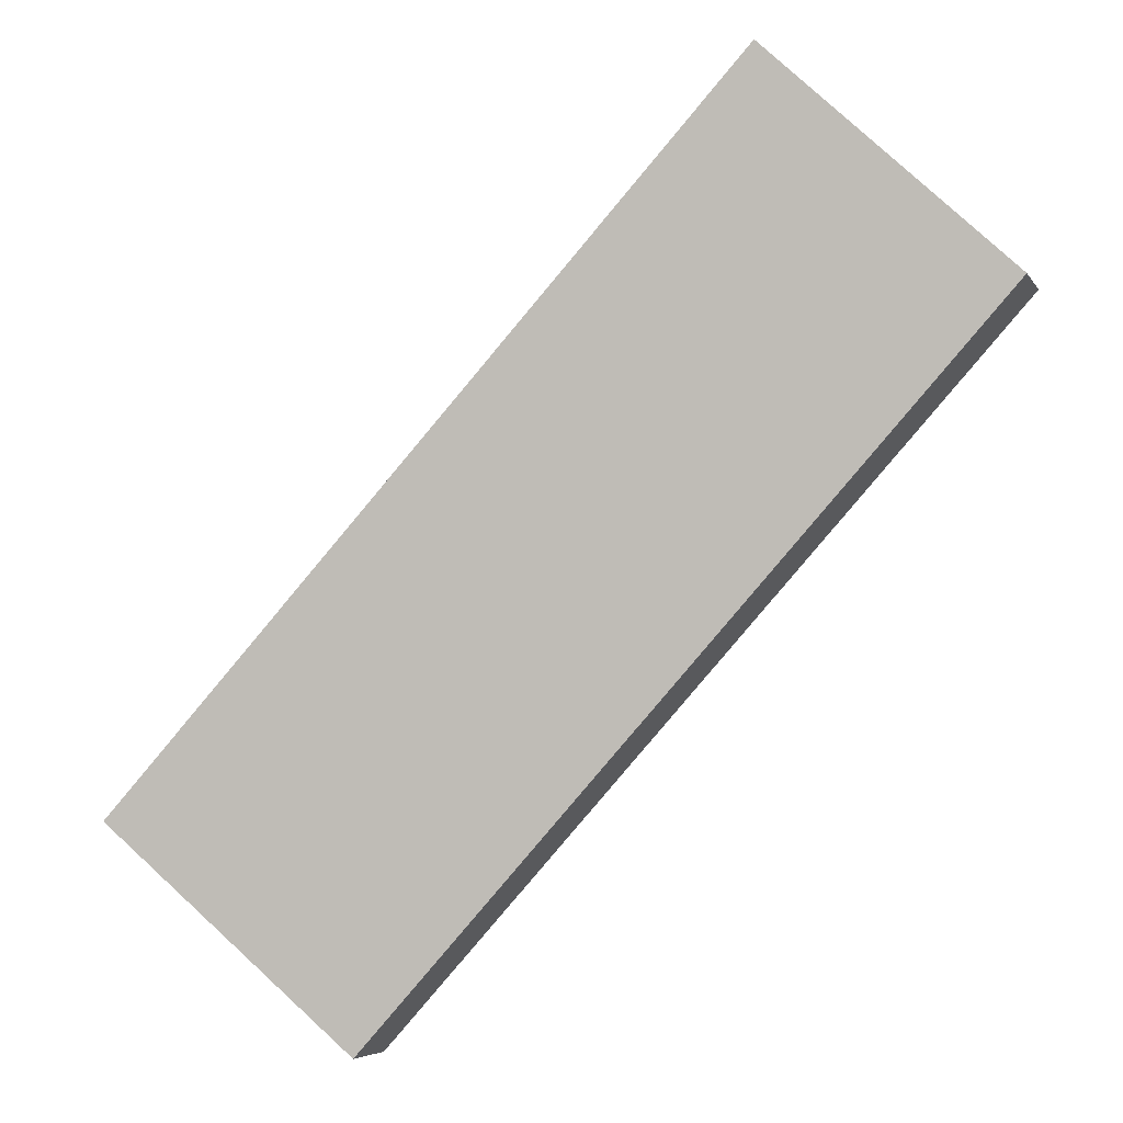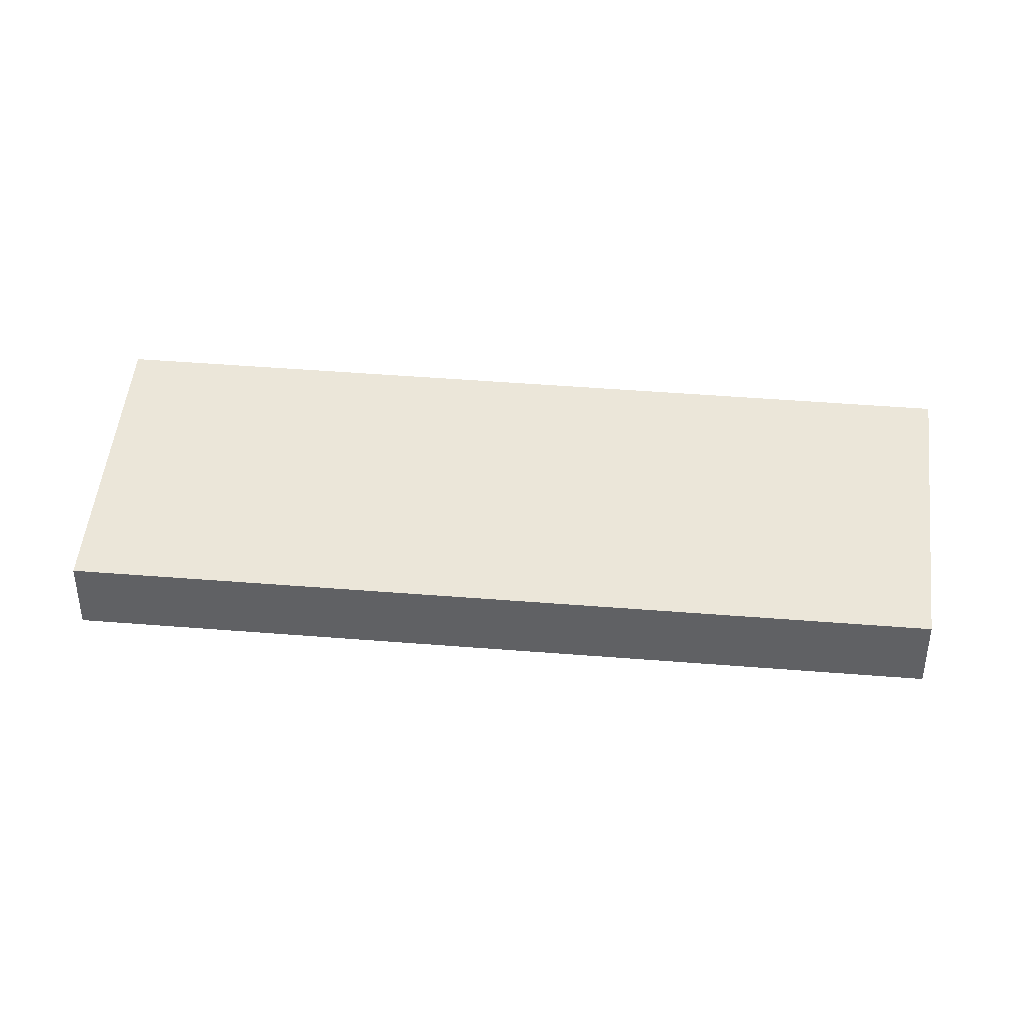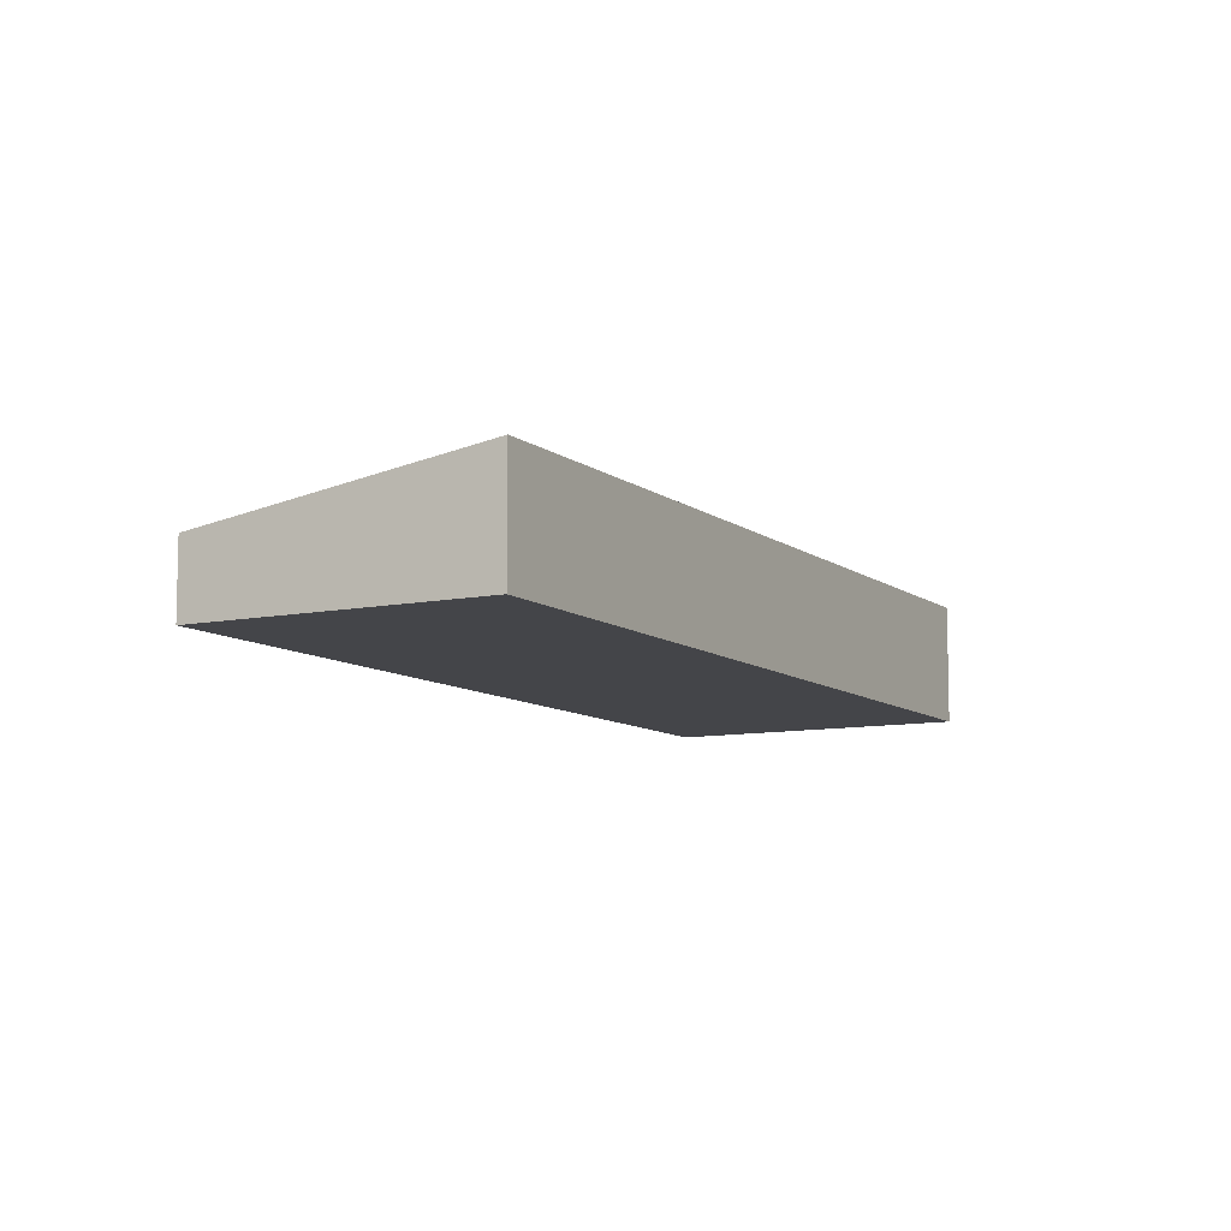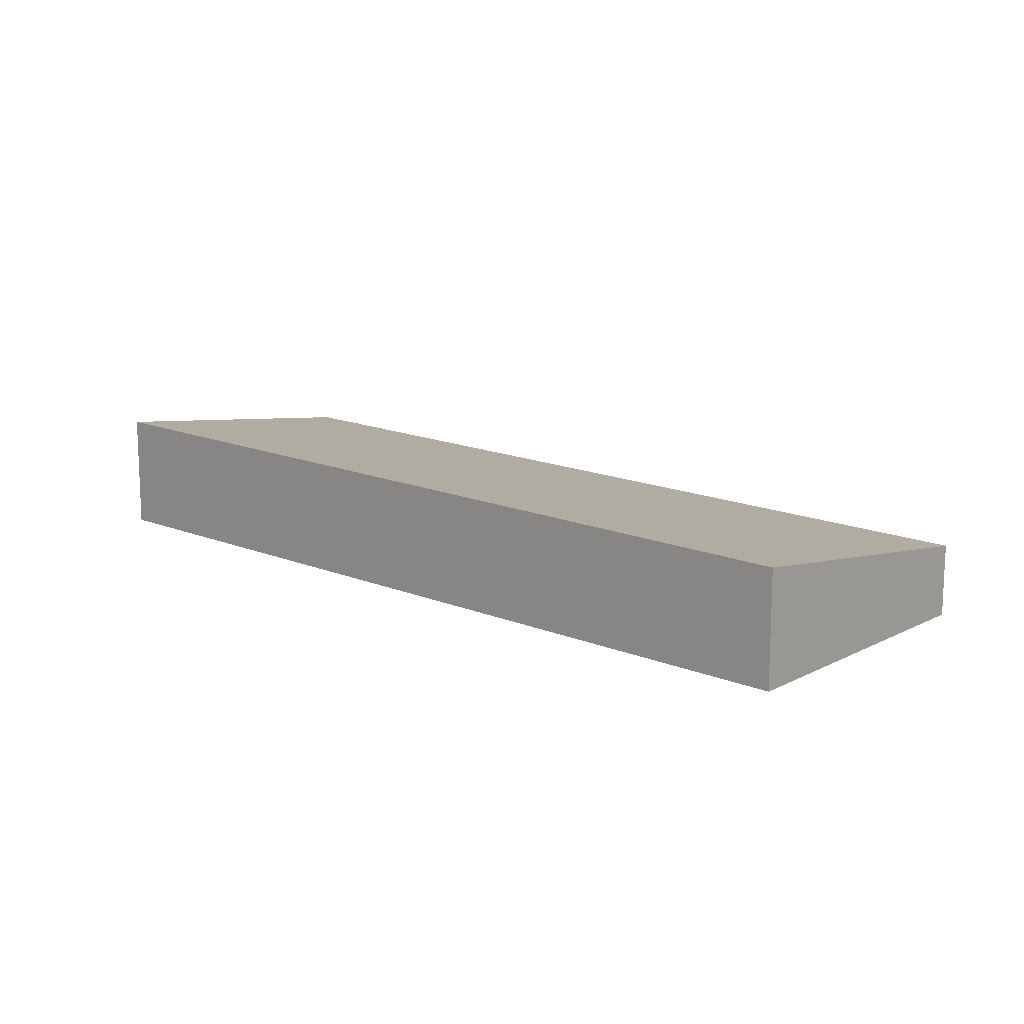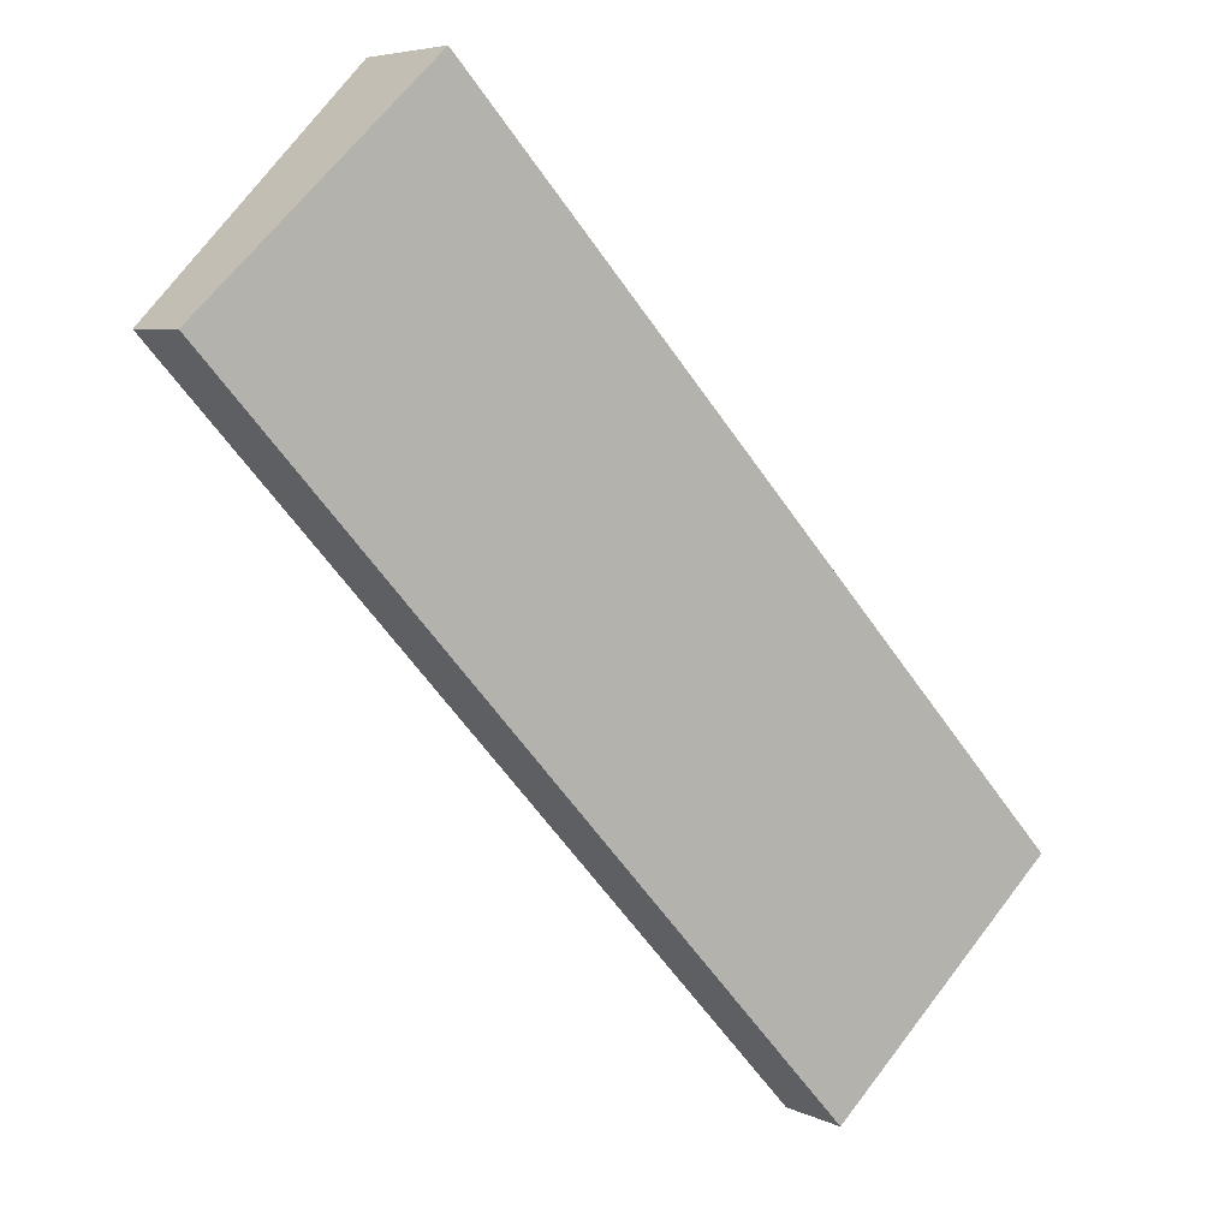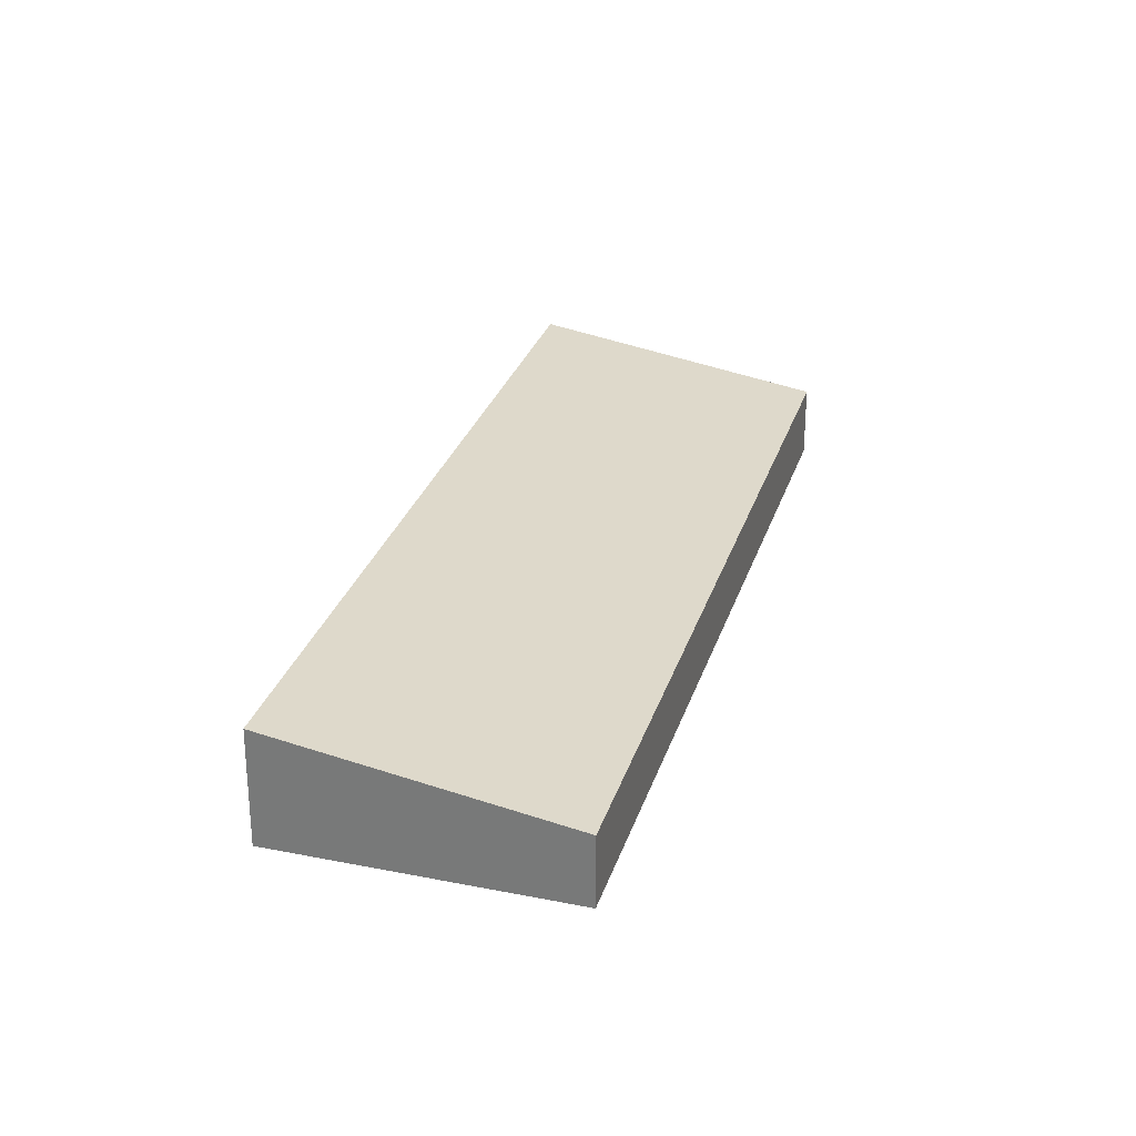
<metadata>
{"format":"obj","ext":"obj","renderer":"f3d","projection":"perspective","resolution":1024,"background":"white","views":[{"elev":-5.3,"azim":-162.3,"up":"+Z"},{"elev":41.9,"azim":-126.5,"up":"+Y"},{"elev":-9.1,"azim":-14.1,"up":"+Y"},{"elev":15.3,"azim":88.9,"up":"+Y"},{"elev":5.7,"azim":-34.9,"up":"+Z"},{"elev":28.8,"azim":153.9,"up":"+Y"}]}
</metadata>
<code>
v  0 1.476 9.038e-17
v  16.53 2.383 -9.151
v  12.04 1.467 -13.32
v  4.438 2.383 4.147
v  0 0 0
v  12.04 8.157e-16 -13.32
v  4.438 -2.539e-16 4.147
v  16.53 5.603e-16 -9.151
g defaultobject
f 1 2 3
f 2 1 4
f 3 5 1
f 5 3 6
f 1 7 4
f 7 1 5
f 7 2 4
f 2 7 8
f 8 3 2
f 3 8 6
f 8 5 6
f 5 8 7

</code>
